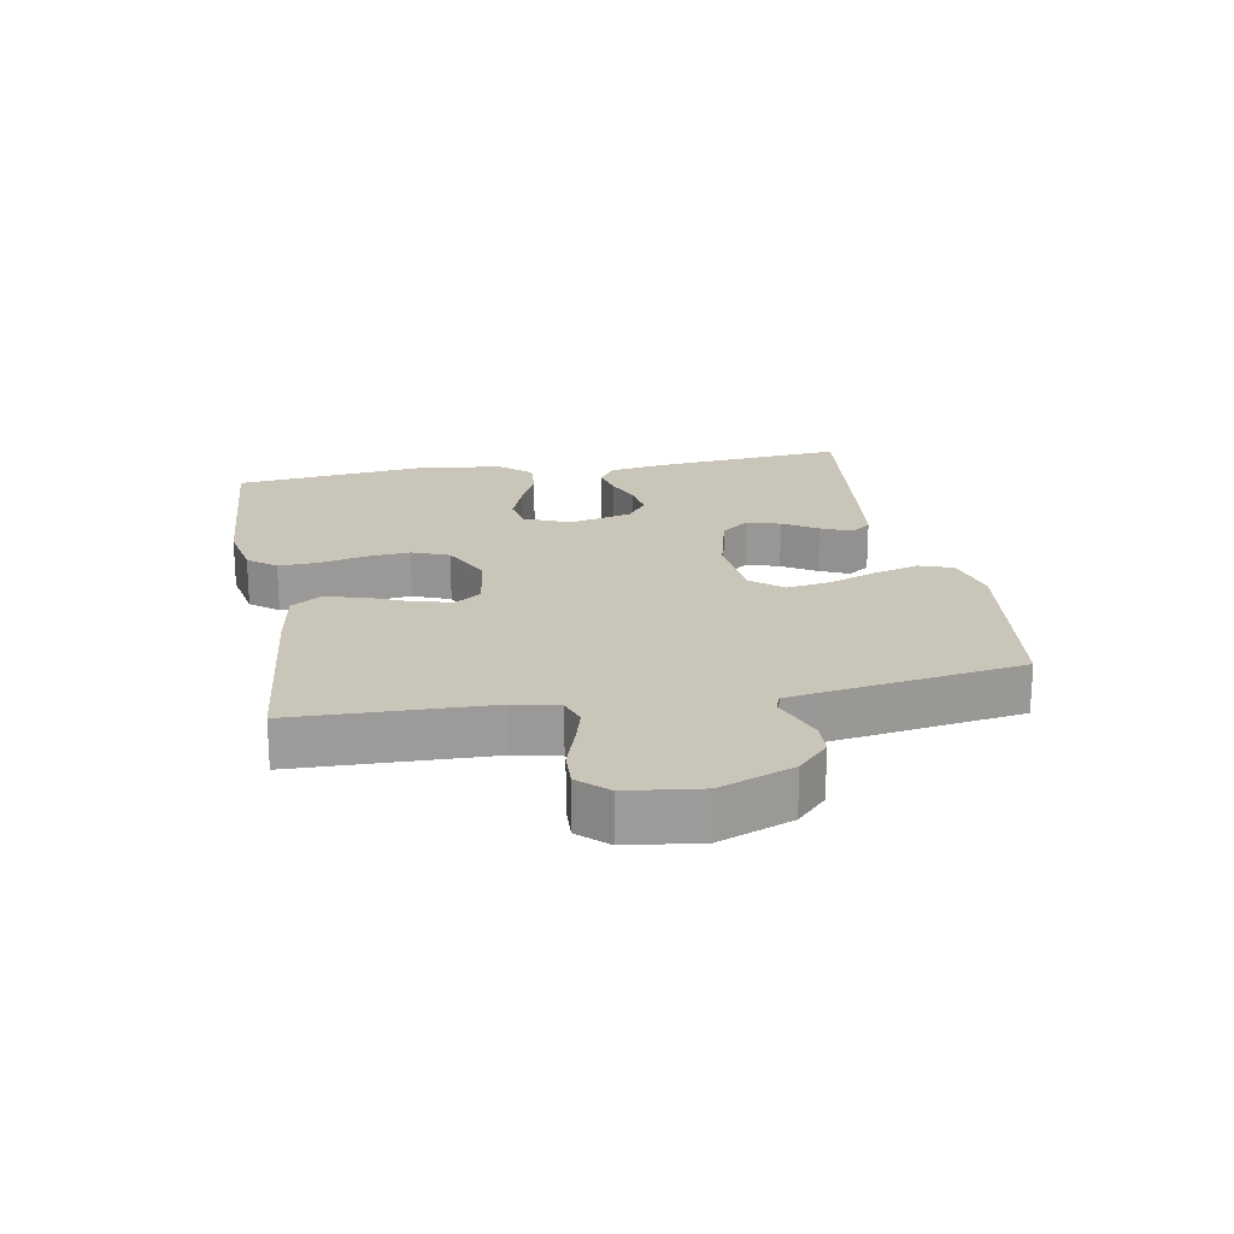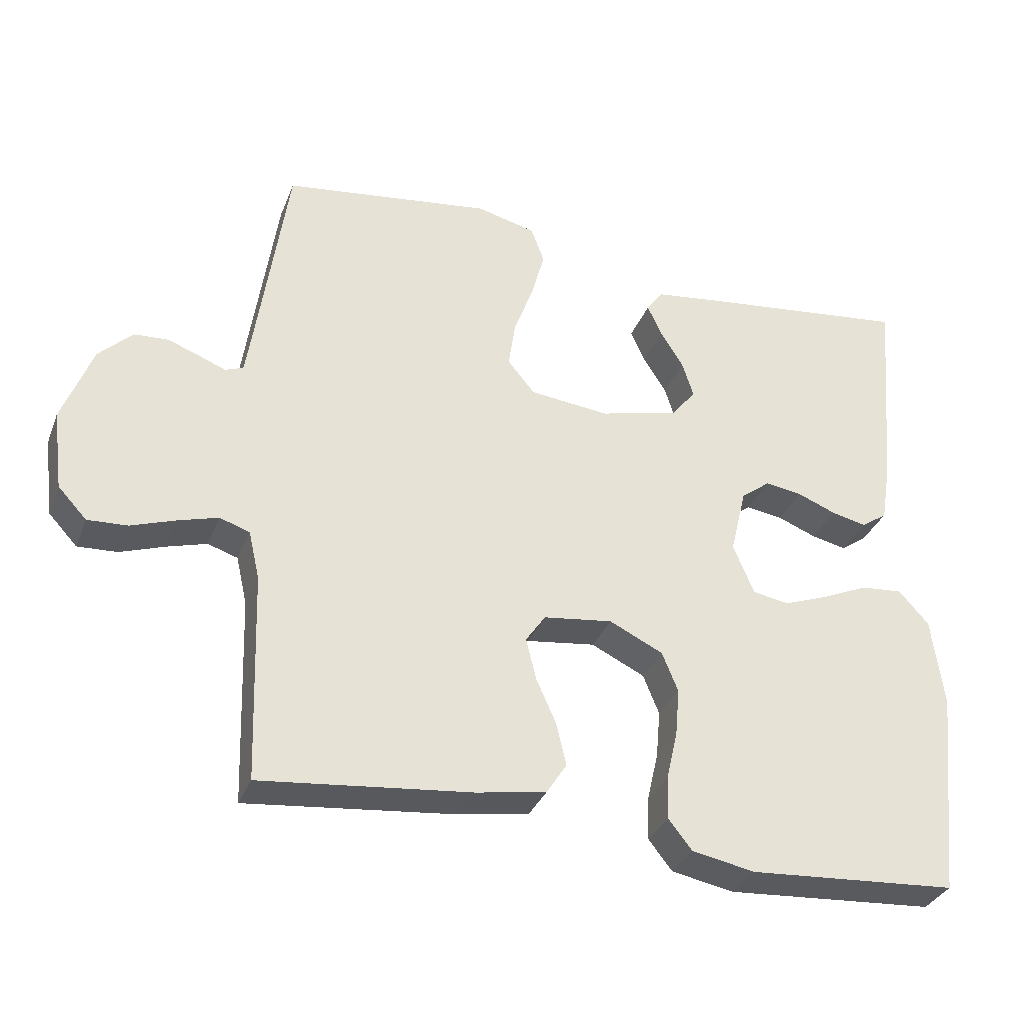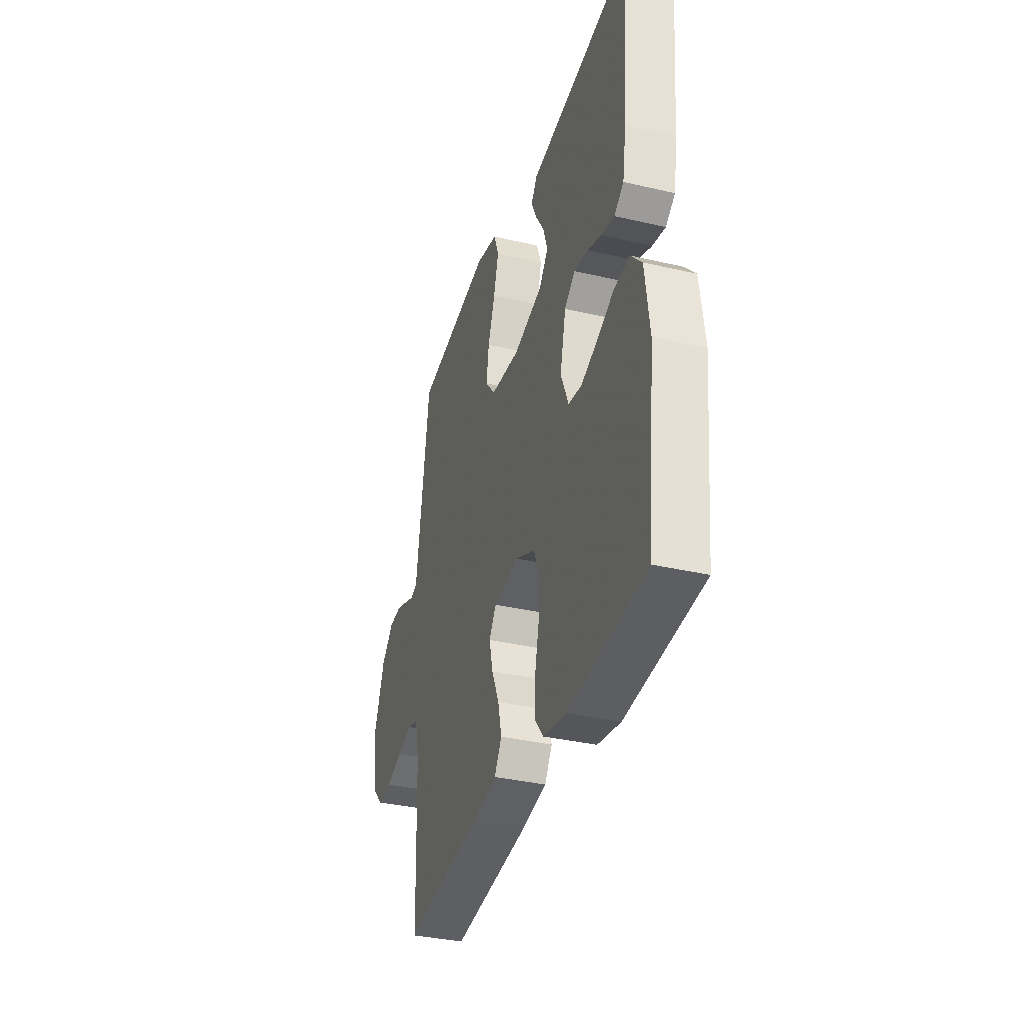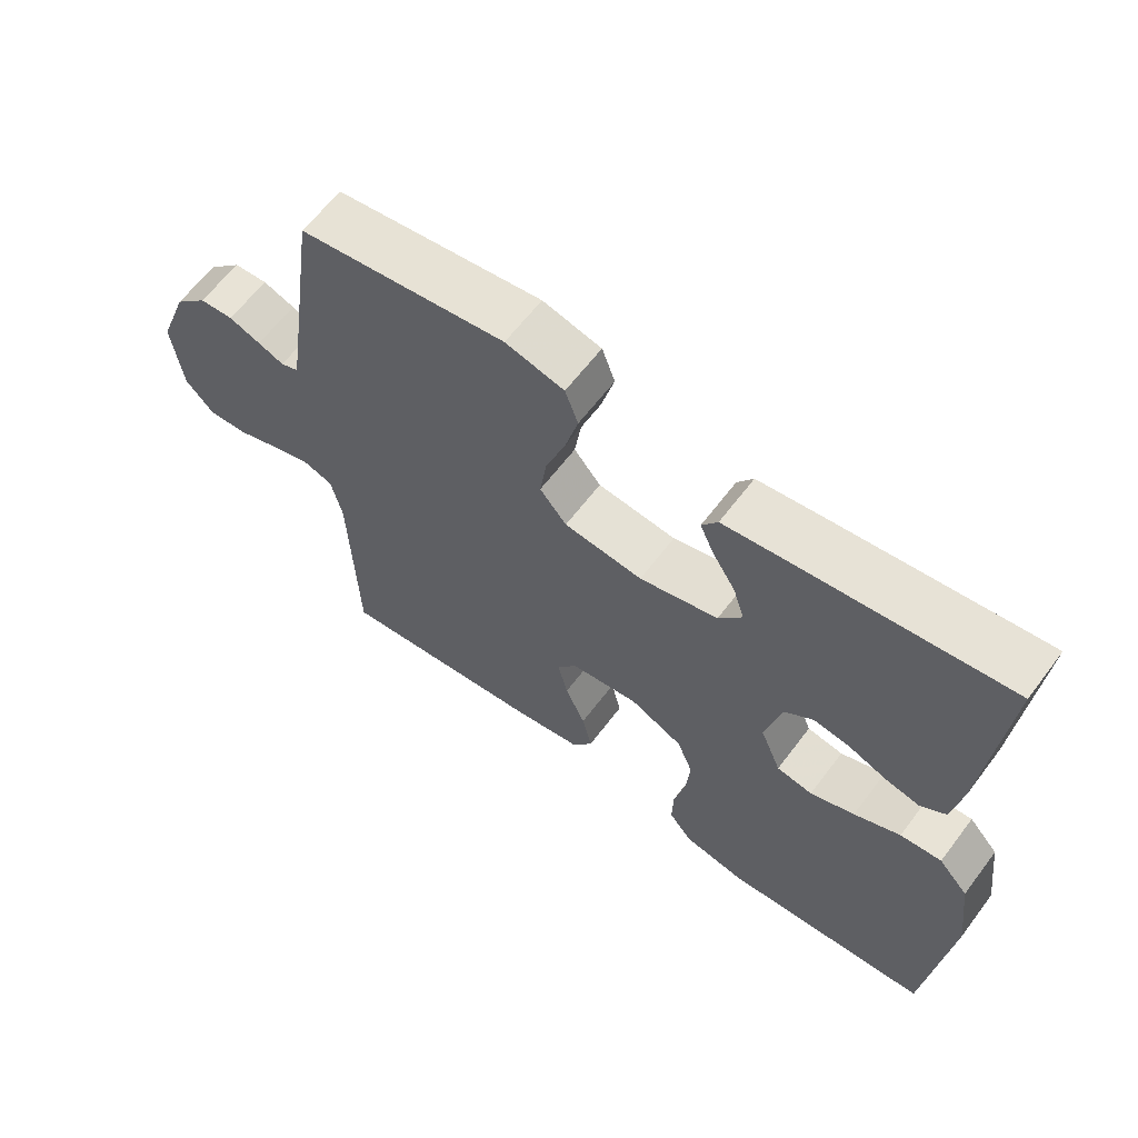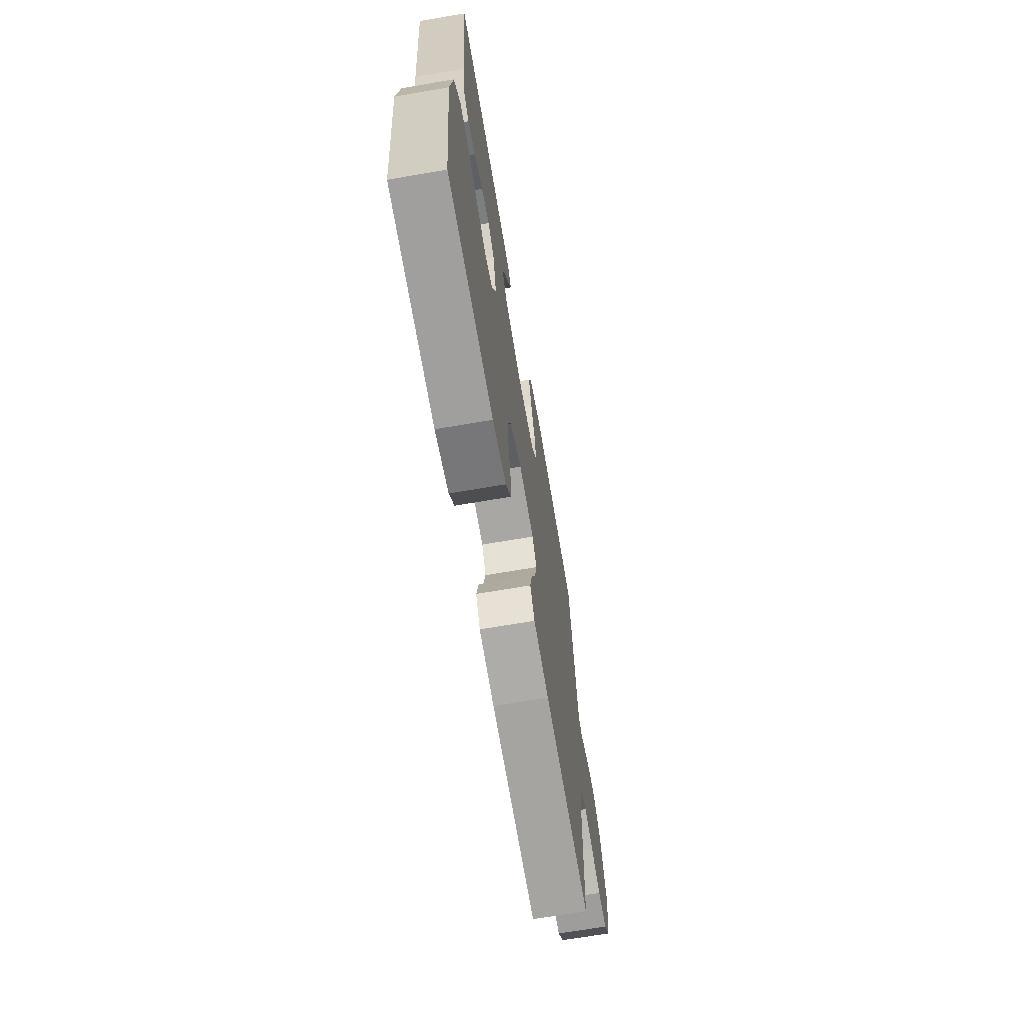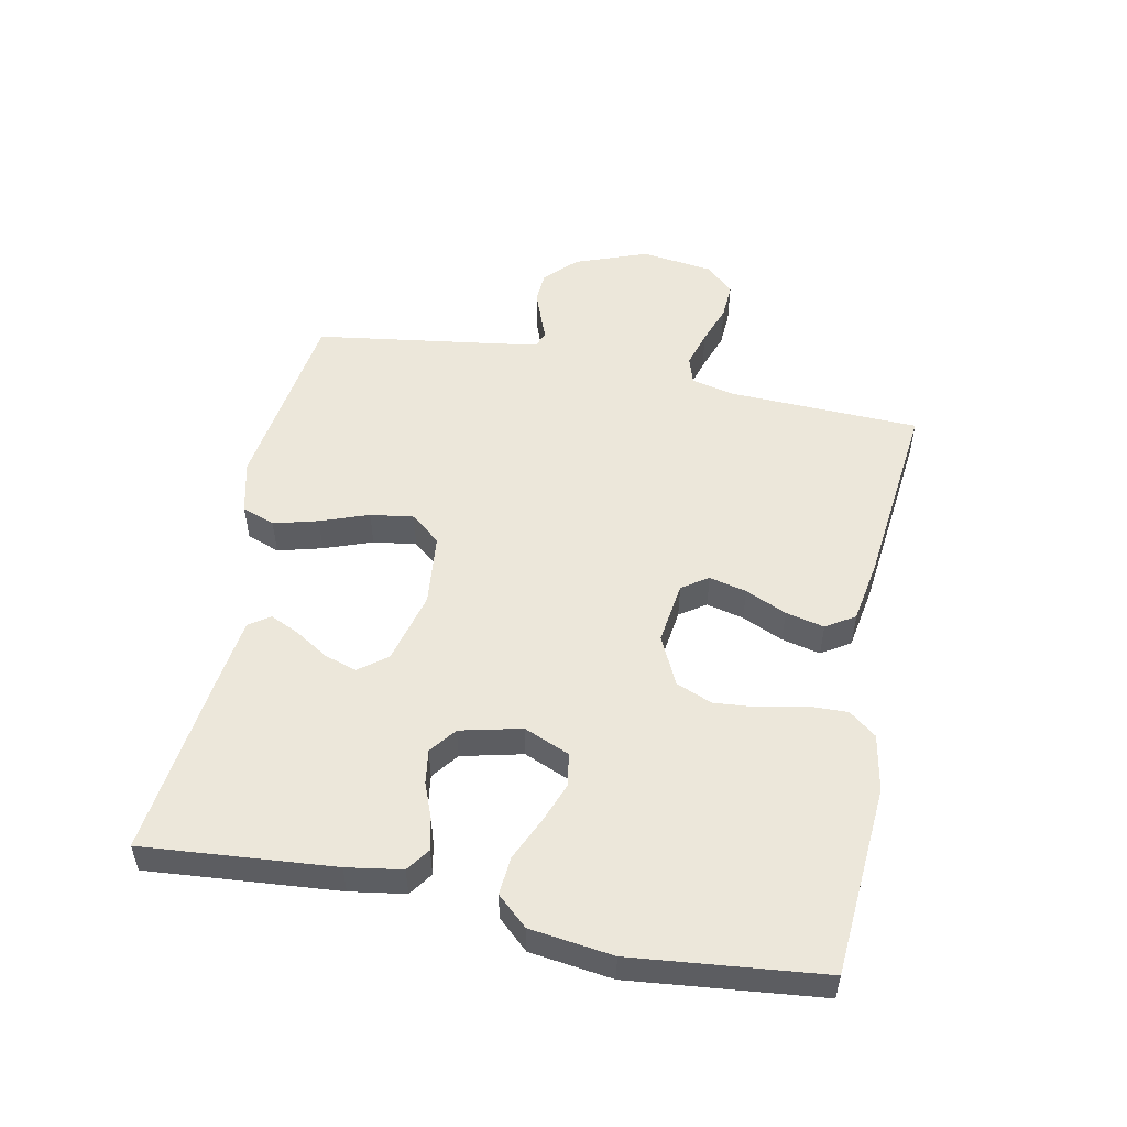
<metadata>
{"format":"obj","ext":"obj","renderer":"f3d","projection":"perspective","resolution":1024,"background":"white","views":[{"elev":20.6,"azim":-100.5,"up":"+Y"},{"elev":-33.3,"azim":-19.5,"up":"+Z"},{"elev":-35.4,"azim":72.9,"up":"+Z"},{"elev":62.5,"azim":37.0,"up":"+Z"},{"elev":-67.6,"azim":99.8,"up":"+Z"},{"elev":52.6,"azim":101.5,"up":"+Y"}]}
</metadata>
<code>
v 0.5 0.07 -0.5
v 0.2 0.07 -0.521
v 0.11 0.07 -0.504
v 0.076 0.07 -0.461
v 0.078 0.07 -0.399
v 0.094 0.07 -0.329
v 0.1 0.07 -0.261
v 0.077 0.07 -0.204
v 0 0.07 -0.167
v -0.099 0.07 -0.18
v -0.127 0.07 -0.221
v -0.113 0.07 -0.28
v -0.084 0.07 -0.345
v -0.07 0.07 -0.406
v -0.099 0.07 -0.451
v -0.2 0.07 -0.468
v -0.5 0.07 -0.5
v -0.51 0.07 -0.2
v -0.526 0.07 -0.13
v -0.569 0.07 -0.116
v -0.627 0.07 -0.133
v -0.69 0.07 -0.155
v -0.747 0.07 -0.158
v -0.788 0.07 -0.114
v -0.803 0.07 0
v -0.76 0.07 0.114
v -0.712 0.07 0.161
v -0.663 0.07 0.164
v -0.617 0.07 0.147
v -0.579 0.07 0.132
v -0.553 0.07 0.142
v -0.544 0.07 0.2
v -0.5 0.07 0.5
v -0.2 0.07 0.541
v -0.115 0.07 0.52
v -0.096 0.07 0.468
v -0.115 0.07 0.398
v -0.143 0.07 0.322
v -0.153 0.07 0.254
v -0.114 0.07 0.207
v 0 0.07 0.195
v 0.114 0.07 0.224
v 0.148 0.07 0.268
v 0.132 0.07 0.319
v 0.099 0.07 0.372
v 0.078 0.07 0.418
v 0.101 0.07 0.451
v 0.2 0.07 0.464
v 0.5 0.07 0.5
v 0.474 0.07 0.2
v 0.46 0.07 0.113
v 0.423 0.07 0.087
v 0.373 0.07 0.098
v 0.317 0.07 0.12
v 0.264 0.07 0.128
v 0.222 0.07 0.096
v 0.199 0.07 0
v 0.229 0.07 -0.072
v 0.281 0.07 -0.081
v 0.345 0.07 -0.057
v 0.412 0.07 -0.027
v 0.472 0.07 -0.022
v 0.515 0.07 -0.07
v 0.532 0.07 -0.2
v 0.5 0 -0.5
v 0.2 0 -0.521
v 0.11 0 -0.504
v 0.076 0 -0.461
v 0.078 0 -0.399
v 0.094 0 -0.329
v 0.1 0 -0.261
v 0.077 0 -0.204
v 0 0 -0.167
v -0.099 0 -0.18
v -0.127 0 -0.221
v -0.113 0 -0.28
v -0.084 0 -0.345
v -0.07 0 -0.406
v -0.099 0 -0.451
v -0.2 0 -0.468
v -0.5 0 -0.5
v -0.51 0 -0.2
v -0.526 0 -0.13
v -0.569 0 -0.116
v -0.627 0 -0.133
v -0.69 0 -0.155
v -0.747 0 -0.158
v -0.788 0 -0.114
v -0.803 0 0
v -0.76 0 0.114
v -0.712 0 0.161
v -0.663 0 0.164
v -0.617 0 0.147
v -0.579 0 0.132
v -0.553 0 0.142
v -0.544 0 0.2
v -0.5 0 0.5
v -0.2 0 0.541
v -0.115 0 0.52
v -0.096 0 0.468
v -0.115 0 0.398
v -0.143 0 0.322
v -0.153 0 0.254
v -0.114 0 0.207
v 0 0 0.195
v 0.114 0 0.224
v 0.148 0 0.268
v 0.132 0 0.319
v 0.099 0 0.372
v 0.078 0 0.418
v 0.101 0 0.451
v 0.2 0 0.464
v 0.5 0 0.5
v 0.474 0 0.2
v 0.46 0 0.113
v 0.423 0 0.087
v 0.373 0 0.098
v 0.317 0 0.12
v 0.264 0 0.128
v 0.222 0 0.096
v 0.199 0 0
v 0.229 0 -0.072
v 0.281 0 -0.081
v 0.345 0 -0.057
v 0.412 0 -0.027
v 0.472 0 -0.022
v 0.515 0 -0.07
v 0.532 0 -0.2
f 60 61 62 63
f 59 60 63 64
f 58 59 64 1
f 51 52 53 54
f 51 54 55
f 50 51 55
f 49 50 55
f 48 49 55 56
f 44 45 46 47
f 43 44 47 48
f 35 36 37 38
f 35 38 39
f 32 33 34 35
f 31 32 35 39
f 30 31 39 40
f 28 29 30
f 27 28 30
f 26 27 30
f 25 26 30
f 21 22 23 24
f 20 21 24 25
f 19 20 25 30
f 15 16 17 18
f 12 13 14 15
f 11 12 15 18
f 10 11 18 19
f 3 4 5 6
f 3 6 7
f 58 1 2 3
f 57 58 3 7
f 43 48 56 57
f 42 43 57 7
f 19 30 40 41
f 9 10 19 41
f 8 9 41 42
f 7 8 42
f 127 126 125 124
f 128 127 124 123
f 65 128 123 122
f 118 117 116 115
f 119 118 115
f 119 115 114
f 119 114 113
f 120 119 113 112
f 111 110 109 108
f 112 111 108 107
f 102 101 100 99
f 103 102 99
f 99 98 97 96
f 103 99 96 95
f 104 103 95 94
f 94 93 92
f 94 92 91
f 94 91 90
f 94 90 89
f 88 87 86 85
f 89 88 85 84
f 94 89 84 83
f 82 81 80 79
f 79 78 77 76
f 82 79 76 75
f 83 82 75 74
f 70 69 68 67
f 71 70 67
f 67 66 65 122
f 71 67 122 121
f 121 120 112 107
f 71 121 107 106
f 105 104 94 83
f 105 83 74 73
f 106 105 73 72
f 106 72 71
f 1 65 66 2
f 2 66 67 3
f 3 67 68 4
f 4 68 69 5
f 5 69 70 6
f 6 70 71 7
f 7 71 72 8
f 8 72 73 9
f 9 73 74 10
f 10 74 75 11
f 11 75 76 12
f 12 76 77 13
f 13 77 78 14
f 14 78 79 15
f 15 79 80 16
f 16 80 81 17
f 17 81 82 18
f 18 82 83 19
f 19 83 84 20
f 20 84 85 21
f 21 85 86 22
f 22 86 87 23
f 23 87 88 24
f 24 88 89 25
f 25 89 90 26
f 26 90 91 27
f 27 91 92 28
f 28 92 93 29
f 29 93 94 30
f 30 94 95 31
f 31 95 96 32
f 32 96 97 33
f 33 97 98 34
f 34 98 99 35
f 35 99 100 36
f 36 100 101 37
f 37 101 102 38
f 38 102 103 39
f 39 103 104 40
f 40 104 105 41
f 41 105 106 42
f 42 106 107 43
f 43 107 108 44
f 44 108 109 45
f 45 109 110 46
f 46 110 111 47
f 47 111 112 48
f 48 112 113 49
f 49 113 114 50
f 50 114 115 51
f 51 115 116 52
f 52 116 117 53
f 53 117 118 54
f 54 118 119 55
f 55 119 120 56
f 56 120 121 57
f 57 121 122 58
f 58 122 123 59
f 59 123 124 60
f 60 124 125 61
f 61 125 126 62
f 62 126 127 63
f 63 127 128 64
f 64 128 65 1

</code>
